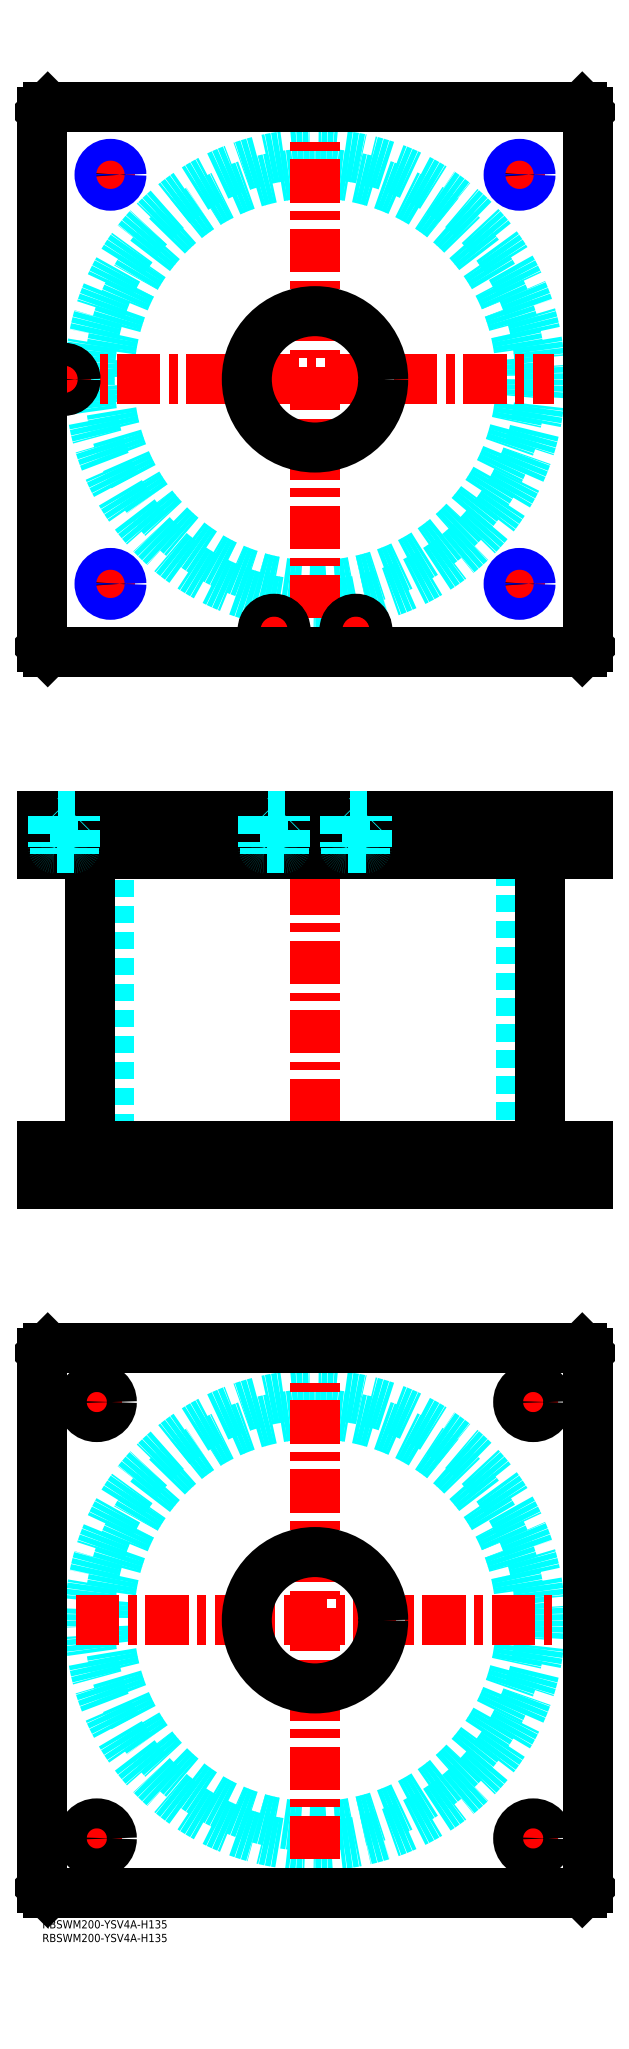
<metadata>
{"format":"dxf","ext":"dxf","renderer":"ezdxf+matplotlib","layout":"modelspace","background":"white","min_lineweight":24,"dpi":150}
</metadata>
<code>
0
SECTION
2
ENTITIES
0
INSERT
8
MSM_CONTINUOUS
2
*U51
10
0
20
0
30
0
0
INSERT
8
MSM_CONTINUOUS
2
*U52
10
0
20
0
30
0
0
CIRCLE
8
MSM_DASHED
10
100
20
110
30
0
40
75.5
0
CIRCLE
8
MSM_DASHED
10
100
20
110
30
0
40
82.6
0
LINE
8
MSM_CENTER
10
12.4
20
110
30
0
11
187.6
21
110
31
0
0
LINE
8
MSM_CENTER
10
100
20
22.4
30
0
11
100
21
197.6
31
0
0
LINE
8
MSM_CENTER
10
172.5
20
190
30
0
11
187.5
21
190
31
0
0
LINE
8
MSM_CENTER
10
180
20
182.5
30
0
11
180
21
197.5
31
0
0
LINE
8
MSM_CENTER
10
12.5
20
30
30
0
11
27.5
21
30
31
0
0
LINE
8
MSM_CENTER
10
20
20
22.5
30
0
11
20
21
37.5
31
0
0
LINE
8
MSM_CENTER
10
172.5
20
30
30
0
11
187.5
21
30
31
0
0
LINE
8
MSM_CENTER
10
180
20
22.5
30
0
11
180
21
37.5
31
0
0
LINE
8
MSM_CENTER
10
12.5
20
190
30
0
11
27.5
21
190
31
0
0
LINE
8
MSM_CENTER
10
20
20
182.5
30
0
11
20
21
197.5
31
0
0
LINE
8
MSM_CONTINUOUS
10
0
20
12
30
0
11
0
21
208
31
0
0
LINE
8
MSM_CONTINUOUS
10
200
20
208
30
0
11
200
21
12
31
0
0
CIRCLE
8
MSM_CONTINUOUS
10
180
20
190
30
0
40
5.5
0
CIRCLE
8
MSM_CONTINUOUS
10
20
20
30
30
0
40
5.5
0
CIRCLE
8
MSM_CONTINUOUS
10
180
20
30
30
0
40
5.5
0
CIRCLE
8
MSM_CONTINUOUS
10
20
20
190
30
0
40
5.5
0
CIRCLE
8
MSM_CONTINUOUS
10
100
20
110
30
0
40
25
0
LINE
8
MSM_CONTINUOUS
10
2
20
10
30
0
11
0
21
12
31
0
0
LINE
8
MSM_CONTINUOUS
10
198
20
10
30
0
11
2
21
10
31
0
0
LINE
8
MSM_CONTINUOUS
10
200
20
12
30
0
11
198
21
10
31
0
0
LINE
8
MSM_CONTINUOUS
10
198
20
210
30
0
11
200
21
208
31
0
0
LINE
8
MSM_CONTINUOUS
10
2
20
210
30
0
11
198
21
210
31
0
0
LINE
8
MSM_CONTINUOUS
10
0
20
208
30
0
11
2
21
210
31
0
0
LINE
8
MSM_DASHED
10
75
20
284
30
0
11
75
21
270
31
0
0
LINE
8
MSM_DASHED
10
125
20
270
30
0
11
125
21
284
31
0
0
LINE
8
MSM_DASHED
10
75
20
405
30
0
11
75
21
391
31
0
0
LINE
8
MSM_DASHED
10
125
20
391
30
0
11
125
21
405
31
0
0
LINE
8
MSM_DASHED
10
24.5
20
391
30
0
11
24.5
21
284
31
0
0
LINE
8
MSM_DASHED
10
175.5
20
284
30
0
11
175.5
21
391
31
0
0
LINE
8
MSM_DASHED
10
21.68
20
405
30
0
11
21.68
21
391
31
0
0
LINE
8
MSM_DASHED
10
28.32
20
391
30
0
11
28.32
21
405
31
0
0
LINE
8
MSM_DASHED
10
171.7
20
405
30
0
11
171.7
21
391
31
0
0
LINE
8
MSM_DASHED
10
178.3
20
391
30
0
11
178.3
21
405
31
0
0
LINE
8
MSM_DASHED
10
174.5
20
284
30
0
11
174.5
21
270
31
0
0
LINE
8
MSM_DASHED
10
185.5
20
270
30
0
11
185.5
21
284
31
0
0
LINE
8
MSM_DASHED
10
14.5
20
284
30
0
11
14.5
21
270
31
0
0
LINE
8
MSM_DASHED
10
25.5
20
270
30
0
11
25.5
21
284
31
0
0
LINE
8
MSM_DASHED
10
29
20
405
30
0
11
29
21
391
31
0
0
LINE
8
MSM_DASHED
10
21
20
405
30
0
11
21
21
391
31
0
0
LINE
8
MSM_DASHED
10
179
20
405
30
0
11
179
21
391
31
0
0
LINE
8
MSM_DASHED
10
171
20
405
30
0
11
171
21
391
31
0
0
LINE
8
MSM_CENTER
10
100
20
410
30
0
11
100
21
265
31
0
0
LINE
8
MSM_CENTER
10
20
20
286
30
0
11
20
21
268
31
0
0
LINE
8
MSM_CENTER
10
180
20
286
30
0
11
180
21
268
31
0
0
LINE
8
MSM_CENTER
10
25
20
407
30
0
11
25
21
389
31
0
0
LINE
8
MSM_CENTER
10
175
20
407
30
0
11
175
21
389
31
0
0
LINE
8
MSM_CENTER
10
85
20
407
30
0
11
85
21
389
31
0
0
LINE
8
MSM_CENTER
10
115
20
407
30
0
11
115
21
389
31
0
0
LINE
8
MSM_CENTER
10
8
20
407
30
0
11
8
21
389
31
0
0
LINE
8
MSM_CONTINUOUS
10
17.4
20
391
30
0
11
17.4
21
284
31
0
0
LINE
8
MSM_CONTINUOUS
10
182.6
20
284
30
0
11
182.6
21
391
31
0
0
LINE
8
MSM_CONTINUOUS
10
2
20
405
30
0
11
2
21
391
31
0
0
LINE
8
MSM_CONTINUOUS
10
0
20
405
30
0
11
0
21
391
31
0
0
LINE
8
MSM_CONTINUOUS
10
0
20
391
30
0
11
200
21
391
31
0
0
LINE
8
MSM_CONTINUOUS
10
200
20
405
30
0
11
200
21
391
31
0
0
LINE
8
MSM_CONTINUOUS
10
0
20
405
30
0
11
200
21
405
31
0
0
LINE
8
MSM_CONTINUOUS
10
198
20
405
30
0
11
198
21
391
31
0
0
LINE
8
MSM_CONTINUOUS
10
200
20
270
30
0
11
200
21
284
31
0
0
LINE
8
MSM_CONTINUOUS
10
0
20
284
30
0
11
200
21
284
31
0
0
LINE
8
MSM_CONTINUOUS
10
0
20
270
30
0
11
200
21
270
31
0
0
LINE
8
MSM_CONTINUOUS
10
0
20
270
30
0
11
0
21
284
31
0
0
LINE
8
MSM_CONTINUOUS
10
2
20
270
30
0
11
2
21
284
31
0
0
LINE
8
MSM_CONTINUOUS
10
198
20
270
30
0
11
198
21
284
31
0
0
CIRCLE
8
MSM_DASHED
10
100
20
565
30
0
40
75.5
0
CIRCLE
8
MSM_DASHED
10
100
20
565
30
0
40
82.6
0
LINE
8
MSM_CENTER
10
100
20
477.4
30
0
11
100
21
652.6
31
0
0
LINE
8
MSM_CENTER
10
2
20
565
30
0
11
187.6
21
565
31
0
0
LINE
8
MSM_CENTER
10
8
20
559
30
0
11
8
21
571
31
0
0
LINE
8
MSM_CENTER
10
109
20
473
30
0
11
121
21
473
31
0
0
LINE
8
MSM_CENTER
10
115
20
467
30
0
11
115
21
479
31
0
0
LINE
8
MSM_CENTER
10
79
20
473
30
0
11
91
21
473
31
0
0
LINE
8
MSM_CENTER
10
85
20
467
30
0
11
85
21
479
31
0
0
LINE
8
MSM_CENTER
10
169
20
490
30
0
11
181
21
490
31
0
0
LINE
8
MSM_CENTER
10
175
20
484
30
0
11
175
21
496
31
0
0
LINE
8
MSM_CENTER
10
19
20
640
30
0
11
31
21
640
31
0
0
LINE
8
MSM_CENTER
10
25
20
634
30
0
11
25
21
646
31
0
0
LINE
8
MSM_CENTER
10
169
20
640
30
0
11
181
21
640
31
0
0
LINE
8
MSM_CENTER
10
175
20
634
30
0
11
175
21
646
31
0
0
LINE
8
MSM_CENTER
10
19
20
490
30
0
11
31
21
490
31
0
0
LINE
8
MSM_CENTER
10
25
20
484
30
0
11
25
21
496
31
0
0
CIRCLE
8
MSM_CONTINUOUS
10
25
20
640
30
0
40
3.324
0
CIRCLE
8
MSM_CONTINUOUS
10
175
20
640
30
0
40
3.324
0
CIRCLE
8
MSM_CONTINUOUS
10
175
20
490
30
0
40
3.324
0
CIRCLE
8
MSM_CONTINUOUS
10
25
20
490
30
0
40
3.324
0
LINE
8
MSM_CONTINUOUS
10
200
20
467
30
0
11
200
21
663
31
0
0
CIRCLE
8
MSM_CONTINUOUS
10
100
20
565
30
0
40
25
0
LINE
8
MSM_CONTINUOUS
10
0
20
663
30
0
11
0
21
467
31
0
0
LINE
8
MSM_CONTINUOUS
10
0
20
467
30
0
11
2
21
465
31
0
0
LINE
8
MSM_CONTINUOUS
10
2
20
465
30
0
11
198
21
465
31
0
0
LINE
8
MSM_CONTINUOUS
10
198
20
465
30
0
11
200
21
467
31
0
0
LINE
8
MSM_CONTINUOUS
10
200
20
663
30
0
11
198
21
665
31
0
0
LINE
8
MSM_CONTINUOUS
10
198
20
665
30
0
11
2
21
665
31
0
0
LINE
8
MSM_CONTINUOUS
10
2
20
665
30
0
11
0
21
663
31
0
0
CIRCLE
8
MSM_NARROW
10
175
20
640
30
0
40
4
0
CIRCLE
8
MSM_NARROW
10
25
20
640
30
0
40
4
0
CIRCLE
8
MSM_NARROW
10
25
20
490
30
0
40
4
0
CIRCLE
8
MSM_NARROW
10
175
20
490
30
0
40
4
0
CIRCLE
8
MSM_CONTINUOUS
10
8
20
565
30
0
40
4.2
0
CIRCLE
8
MSM_CONTINUOUS
10
8
20
565
30
0
40
4
0
CIRCLE
8
MSM_CONTINUOUS
10
8
20
565
30
0
40
3.5
0
CIRCLE
8
MSM_CONTINUOUS
10
85
20
473
30
0
40
4.2
0
CIRCLE
8
MSM_CONTINUOUS
10
85
20
473
30
0
40
4
0
CIRCLE
8
MSM_CONTINUOUS
10
85
20
473
30
0
40
3.5
0
CIRCLE
8
MSM_CONTINUOUS
10
115
20
473
30
0
40
4.2
0
CIRCLE
8
MSM_CONTINUOUS
10
115
20
473
30
0
40
4
0
CIRCLE
8
MSM_CONTINUOUS
10
115
20
473
30
0
40
3.5
0
LINE
8
MSM_DASHED
10
81.5
20
393
30
0
11
81.5
21
391
31
0
0
LINE
8
MSM_DASHED
10
88.5
20
391
30
0
11
88.5
21
393
31
0
0
LINE
8
MSM_DASHED
10
81
20
404.8
30
0
11
81
21
393.4
31
0
0
LINE
8
MSM_DASHED
10
89
20
393.4
30
0
11
89
21
404.8
31
0
0
LINE
8
MSM_DASHED
10
88.6
20
393
30
0
11
81.4
21
393
31
0
0
ARC
8
MSM_DASHED
10
81.4
20
393.4
30
0
40
0.4
50
180
51
270
0
ARC
8
MSM_DASHED
10
88.6
20
393.4
30
0
40
0.4
50
270
51
360
0
LINE
8
MSM_DASHED
10
89
20
404.8
30
0
11
89.2
21
405
31
0
0
LINE
8
MSM_DASHED
10
80.8
20
405
30
0
11
81
21
404.8
31
0
0
LINE
8
MSM_DASHED
10
89
20
404.8
30
0
11
81
21
404.8
31
0
0
LINE
8
MSM_DASHED
10
111.5
20
393
30
0
11
111.5
21
391
31
0
0
LINE
8
MSM_DASHED
10
118.5
20
391
30
0
11
118.5
21
393
31
0
0
LINE
8
MSM_DASHED
10
111
20
404.8
30
0
11
111
21
393.4
31
0
0
LINE
8
MSM_DASHED
10
119
20
393.4
30
0
11
119
21
404.8
31
0
0
LINE
8
MSM_DASHED
10
118.6
20
393
30
0
11
111.4
21
393
31
0
0
ARC
8
MSM_DASHED
10
111.4
20
393.4
30
0
40
0.4
50
180
51
270
0
ARC
8
MSM_DASHED
10
118.6
20
393.4
30
0
40
0.4
50
270
51
360
0
LINE
8
MSM_DASHED
10
119
20
404.8
30
0
11
119.2
21
405
31
0
0
LINE
8
MSM_DASHED
10
110.8
20
405
30
0
11
111
21
404.8
31
0
0
LINE
8
MSM_DASHED
10
119
20
404.8
30
0
11
111
21
404.8
31
0
0
LINE
8
MSM_DASHED
10
4.5
20
393
30
0
11
4.5
21
391
31
0
0
LINE
8
MSM_DASHED
10
11.5
20
391
30
0
11
11.5
21
393
31
0
0
LINE
8
MSM_DASHED
10
4
20
404.8
30
0
11
4
21
393.4
31
0
0
LINE
8
MSM_DASHED
10
12
20
393.4
30
0
11
12
21
404.8
31
0
0
LINE
8
MSM_DASHED
10
11.6
20
393
30
0
11
4.4
21
393
31
0
0
ARC
8
MSM_DASHED
10
4.4
20
393.4
30
0
40
0.4
50
180
51
270
0
ARC
8
MSM_DASHED
10
11.6
20
393.4
30
0
40
0.4
50
270
51
360
0
LINE
8
MSM_DASHED
10
12
20
404.8
30
0
11
12.2
21
405
31
0
0
LINE
8
MSM_DASHED
10
3.8
20
405
30
0
11
4
21
404.8
31
0
0
LINE
8
MSM_DASHED
10
12
20
404.8
30
0
11
4
21
404.8
31
0
0
ENDSEC
0
EOF

</code>
